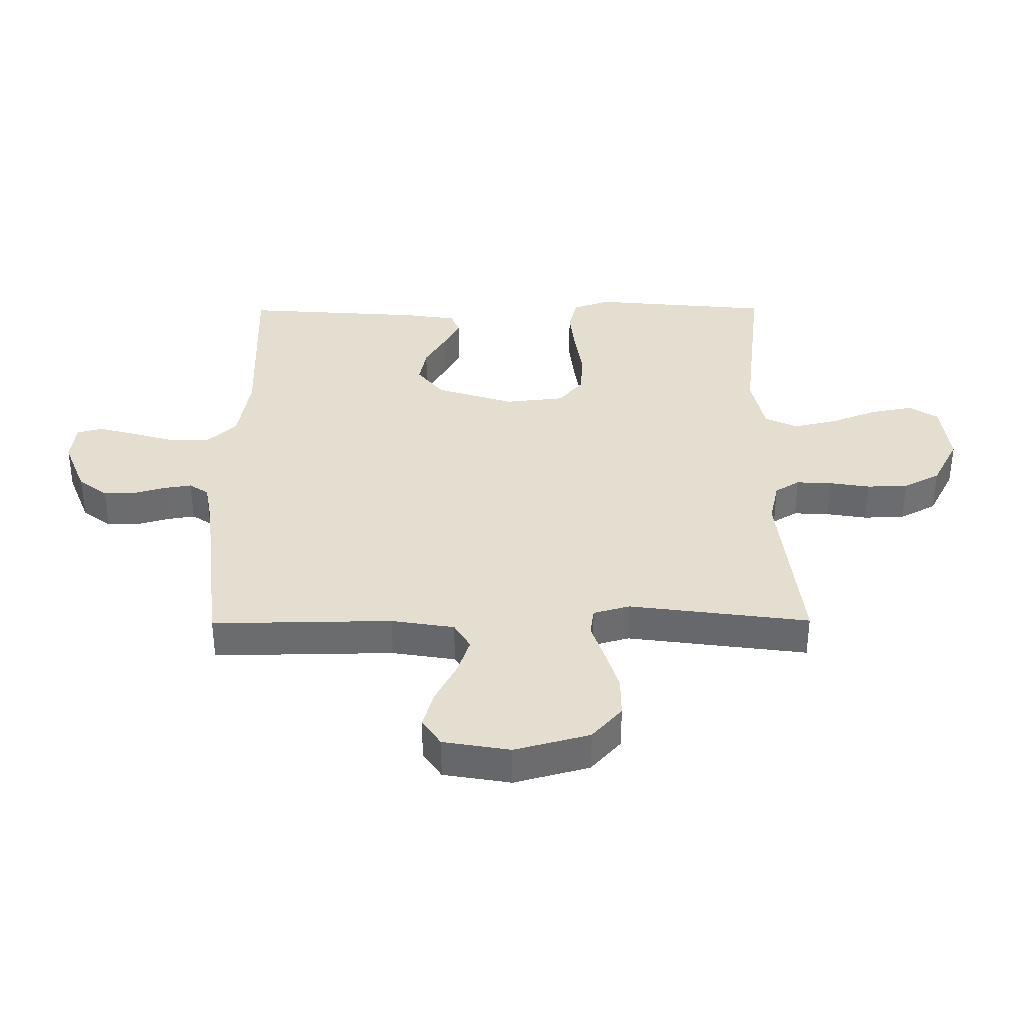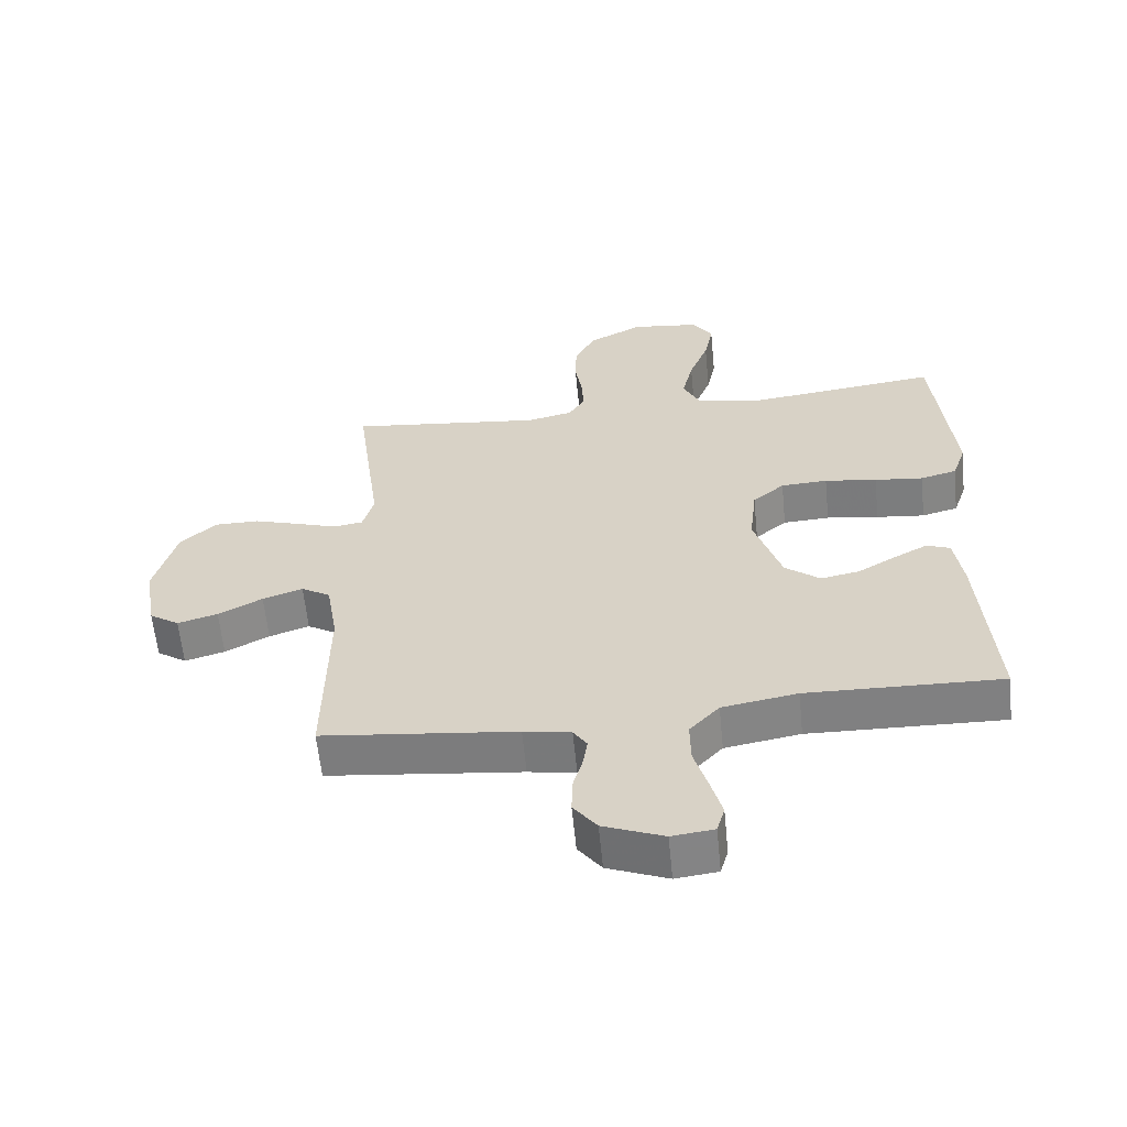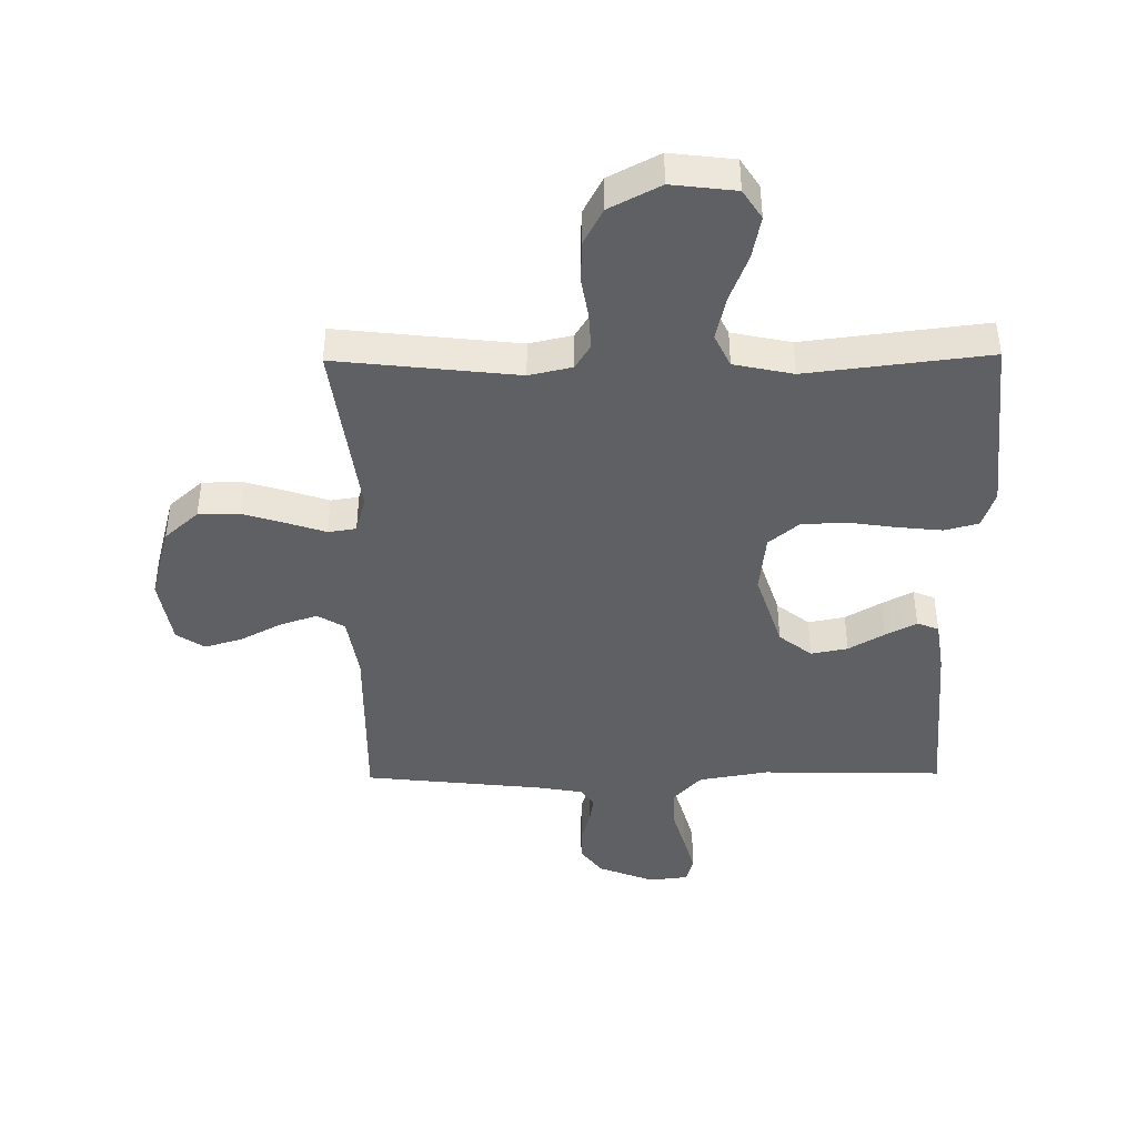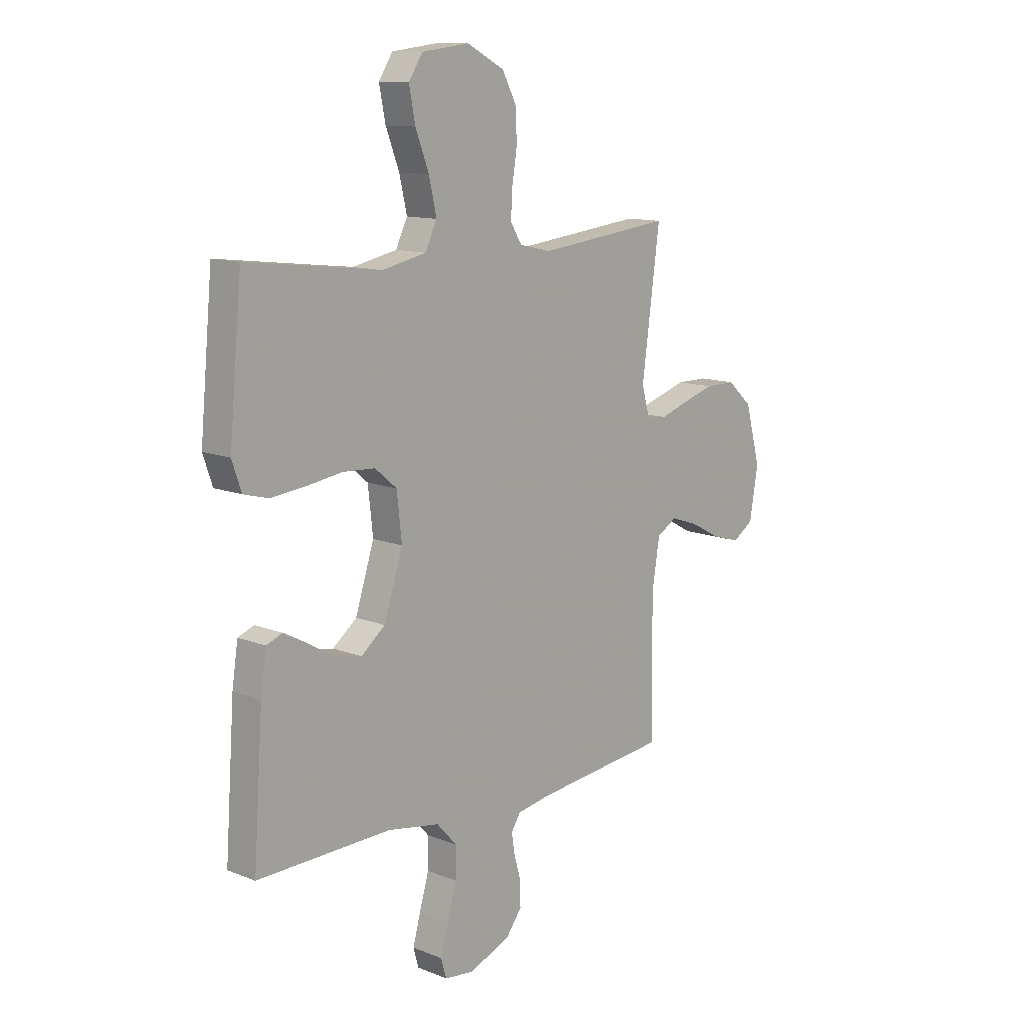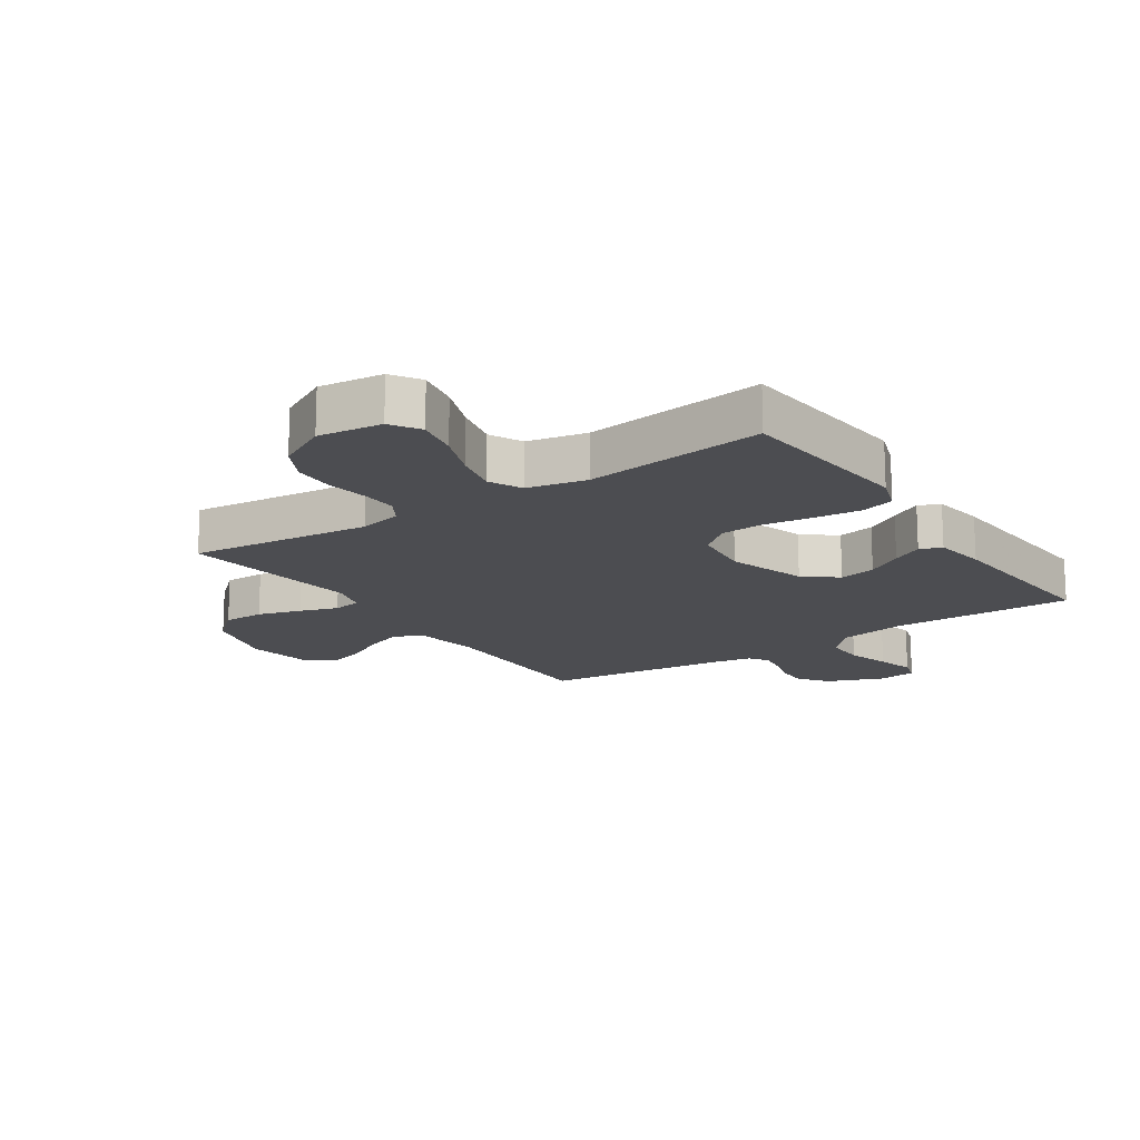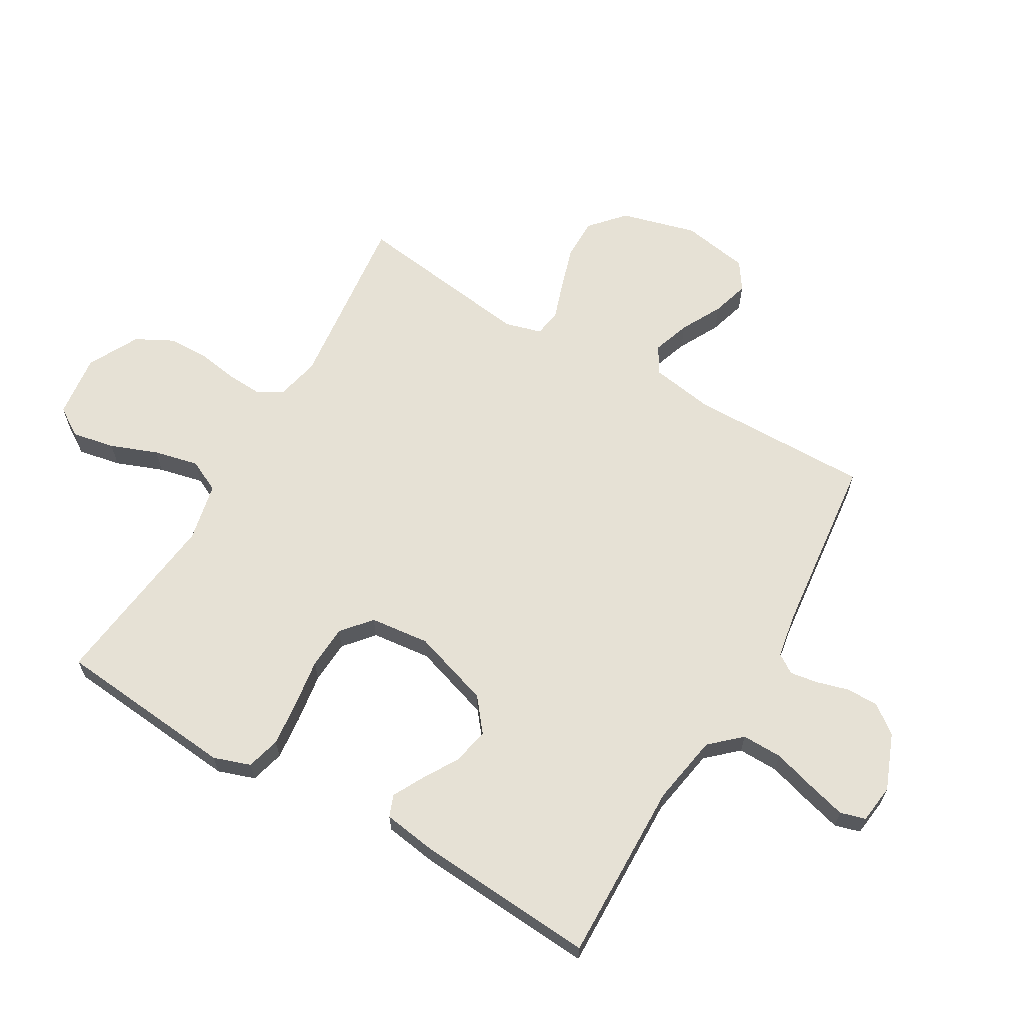
<metadata>
{"format":"obj","ext":"obj","renderer":"f3d","projection":"perspective","resolution":1024,"background":"white","views":[{"elev":36.5,"azim":-90.4,"up":"+Y"},{"elev":-60.4,"azim":5.6,"up":"+Z"},{"elev":-42.6,"azim":0.7,"up":"+Y"},{"elev":12.1,"azim":133.2,"up":"+Z"},{"elev":-16.2,"azim":34.0,"up":"+Y"},{"elev":64.4,"azim":120.3,"up":"+Y"}]}
</metadata>
<code>
v -0.5 0.07 -0.5
v -0.496 0.07 -0.2
v -0.513 0.07 -0.095
v -0.558 0.07 -0.068
v -0.62 0.07 -0.089
v -0.688 0.07 -0.125
v -0.75 0.07 -0.143
v -0.796 0.07 -0.112
v -0.815 0.07 0
v -0.781 0.07 0.125
v -0.725 0.07 0.175
v -0.657 0.07 0.175
v -0.586 0.07 0.153
v -0.523 0.07 0.132
v -0.477 0.07 0.139
v -0.46 0.07 0.2
v -0.5 0.07 0.5
v -0.2 0.07 0.466
v -0.129 0.07 0.482
v -0.104 0.07 0.523
v -0.107 0.07 0.582
v -0.118 0.07 0.65
v -0.116 0.07 0.718
v -0.084 0.07 0.779
v 0 0.07 0.823
v 0.106 0.07 0.81
v 0.137 0.07 0.762
v 0.123 0.07 0.691
v 0.093 0.07 0.613
v 0.076 0.07 0.539
v 0.102 0.07 0.485
v 0.2 0.07 0.464
v 0.5 0.07 0.5
v 0.528 0.07 0.2
v 0.507 0.07 0.139
v 0.451 0.07 0.124
v 0.376 0.07 0.132
v 0.295 0.07 0.144
v 0.223 0.07 0.14
v 0.174 0.07 0.099
v 0.163 0.07 0
v 0.205 0.07 -0.13
v 0.259 0.07 -0.173
v 0.32 0.07 -0.161
v 0.379 0.07 -0.126
v 0.43 0.07 -0.099
v 0.466 0.07 -0.113
v 0.479 0.07 -0.2
v 0.5 0.07 -0.5
v 0.2 0.07 -0.493
v 0.084 0.07 -0.513
v 0.038 0.07 -0.563
v 0.039 0.07 -0.63
v 0.06 0.07 -0.702
v 0.077 0.07 -0.765
v 0.065 0.07 -0.807
v 0 0.07 -0.815
v -0.093 0.07 -0.778
v -0.129 0.07 -0.73
v -0.128 0.07 -0.676
v -0.113 0.07 -0.623
v -0.106 0.07 -0.578
v -0.127 0.07 -0.546
v -0.2 0.07 -0.533
v -0.5 0 -0.5
v -0.496 0 -0.2
v -0.513 0 -0.095
v -0.558 0 -0.068
v -0.62 0 -0.089
v -0.688 0 -0.125
v -0.75 0 -0.143
v -0.796 0 -0.112
v -0.815 0 0
v -0.781 0 0.125
v -0.725 0 0.175
v -0.657 0 0.175
v -0.586 0 0.153
v -0.523 0 0.132
v -0.477 0 0.139
v -0.46 0 0.2
v -0.5 0 0.5
v -0.2 0 0.466
v -0.129 0 0.482
v -0.104 0 0.523
v -0.107 0 0.582
v -0.118 0 0.65
v -0.116 0 0.718
v -0.084 0 0.779
v 0 0 0.823
v 0.106 0 0.81
v 0.137 0 0.762
v 0.123 0 0.691
v 0.093 0 0.613
v 0.076 0 0.539
v 0.102 0 0.485
v 0.2 0 0.464
v 0.5 0 0.5
v 0.528 0 0.2
v 0.507 0 0.139
v 0.451 0 0.124
v 0.376 0 0.132
v 0.295 0 0.144
v 0.223 0 0.14
v 0.174 0 0.099
v 0.163 0 0
v 0.205 0 -0.13
v 0.259 0 -0.173
v 0.32 0 -0.161
v 0.379 0 -0.126
v 0.43 0 -0.099
v 0.466 0 -0.113
v 0.479 0 -0.2
v 0.5 0 -0.5
v 0.2 0 -0.493
v 0.084 0 -0.513
v 0.038 0 -0.563
v 0.039 0 -0.63
v 0.06 0 -0.702
v 0.077 0 -0.765
v 0.065 0 -0.807
v 0 0 -0.815
v -0.093 0 -0.778
v -0.129 0 -0.73
v -0.128 0 -0.676
v -0.113 0 -0.623
v -0.106 0 -0.578
v -0.127 0 -0.546
v -0.2 0 -0.533
f 58 59 60 61
f 58 61 62
f 57 58 62
f 56 57 62
f 53 54 55 56
f 53 56 62 63
f 47 48 49 50
f 47 50 51
f 44 45 46 47
f 44 47 51
f 43 44 51 52
f 35 36 37 38
f 33 34 35 38
f 32 33 38 39
f 31 32 39 40
f 26 27 28 29
f 26 29 30
f 25 26 30
f 24 25 30
f 21 22 23 24
f 20 21 24 30
f 19 20 30 31
f 16 17 18
f 15 16 18 19
f 11 12 13 14
f 9 10 11 14
f 9 14 15
f 8 9 15
f 5 6 7 8
f 4 5 8 15
f 3 4 15 19
f 64 1 2
f 63 64 2 3
f 52 53 63 3
f 42 43 52 3
f 19 31 40 41
f 3 19 41 42
f 125 124 123 122
f 126 125 122
f 126 122 121
f 126 121 120
f 120 119 118 117
f 127 126 120 117
f 114 113 112 111
f 115 114 111
f 111 110 109 108
f 115 111 108
f 116 115 108 107
f 102 101 100 99
f 102 99 98 97
f 103 102 97 96
f 104 103 96 95
f 93 92 91 90
f 94 93 90
f 94 90 89
f 94 89 88
f 88 87 86 85
f 94 88 85 84
f 95 94 84 83
f 82 81 80
f 83 82 80 79
f 78 77 76 75
f 78 75 74 73
f 79 78 73
f 79 73 72
f 72 71 70 69
f 79 72 69 68
f 83 79 68 67
f 66 65 128
f 67 66 128 127
f 67 127 117 116
f 67 116 107 106
f 105 104 95 83
f 106 105 83 67
f 1 65 66 2
f 2 66 67 3
f 3 67 68 4
f 4 68 69 5
f 5 69 70 6
f 6 70 71 7
f 7 71 72 8
f 8 72 73 9
f 9 73 74 10
f 10 74 75 11
f 11 75 76 12
f 12 76 77 13
f 13 77 78 14
f 14 78 79 15
f 15 79 80 16
f 16 80 81 17
f 17 81 82 18
f 18 82 83 19
f 19 83 84 20
f 20 84 85 21
f 21 85 86 22
f 22 86 87 23
f 23 87 88 24
f 24 88 89 25
f 25 89 90 26
f 26 90 91 27
f 27 91 92 28
f 28 92 93 29
f 29 93 94 30
f 30 94 95 31
f 31 95 96 32
f 32 96 97 33
f 33 97 98 34
f 34 98 99 35
f 35 99 100 36
f 36 100 101 37
f 37 101 102 38
f 38 102 103 39
f 39 103 104 40
f 40 104 105 41
f 41 105 106 42
f 42 106 107 43
f 43 107 108 44
f 44 108 109 45
f 45 109 110 46
f 46 110 111 47
f 47 111 112 48
f 48 112 113 49
f 49 113 114 50
f 50 114 115 51
f 51 115 116 52
f 52 116 117 53
f 53 117 118 54
f 54 118 119 55
f 55 119 120 56
f 56 120 121 57
f 57 121 122 58
f 58 122 123 59
f 59 123 124 60
f 60 124 125 61
f 61 125 126 62
f 62 126 127 63
f 63 127 128 64
f 64 128 65 1

</code>
